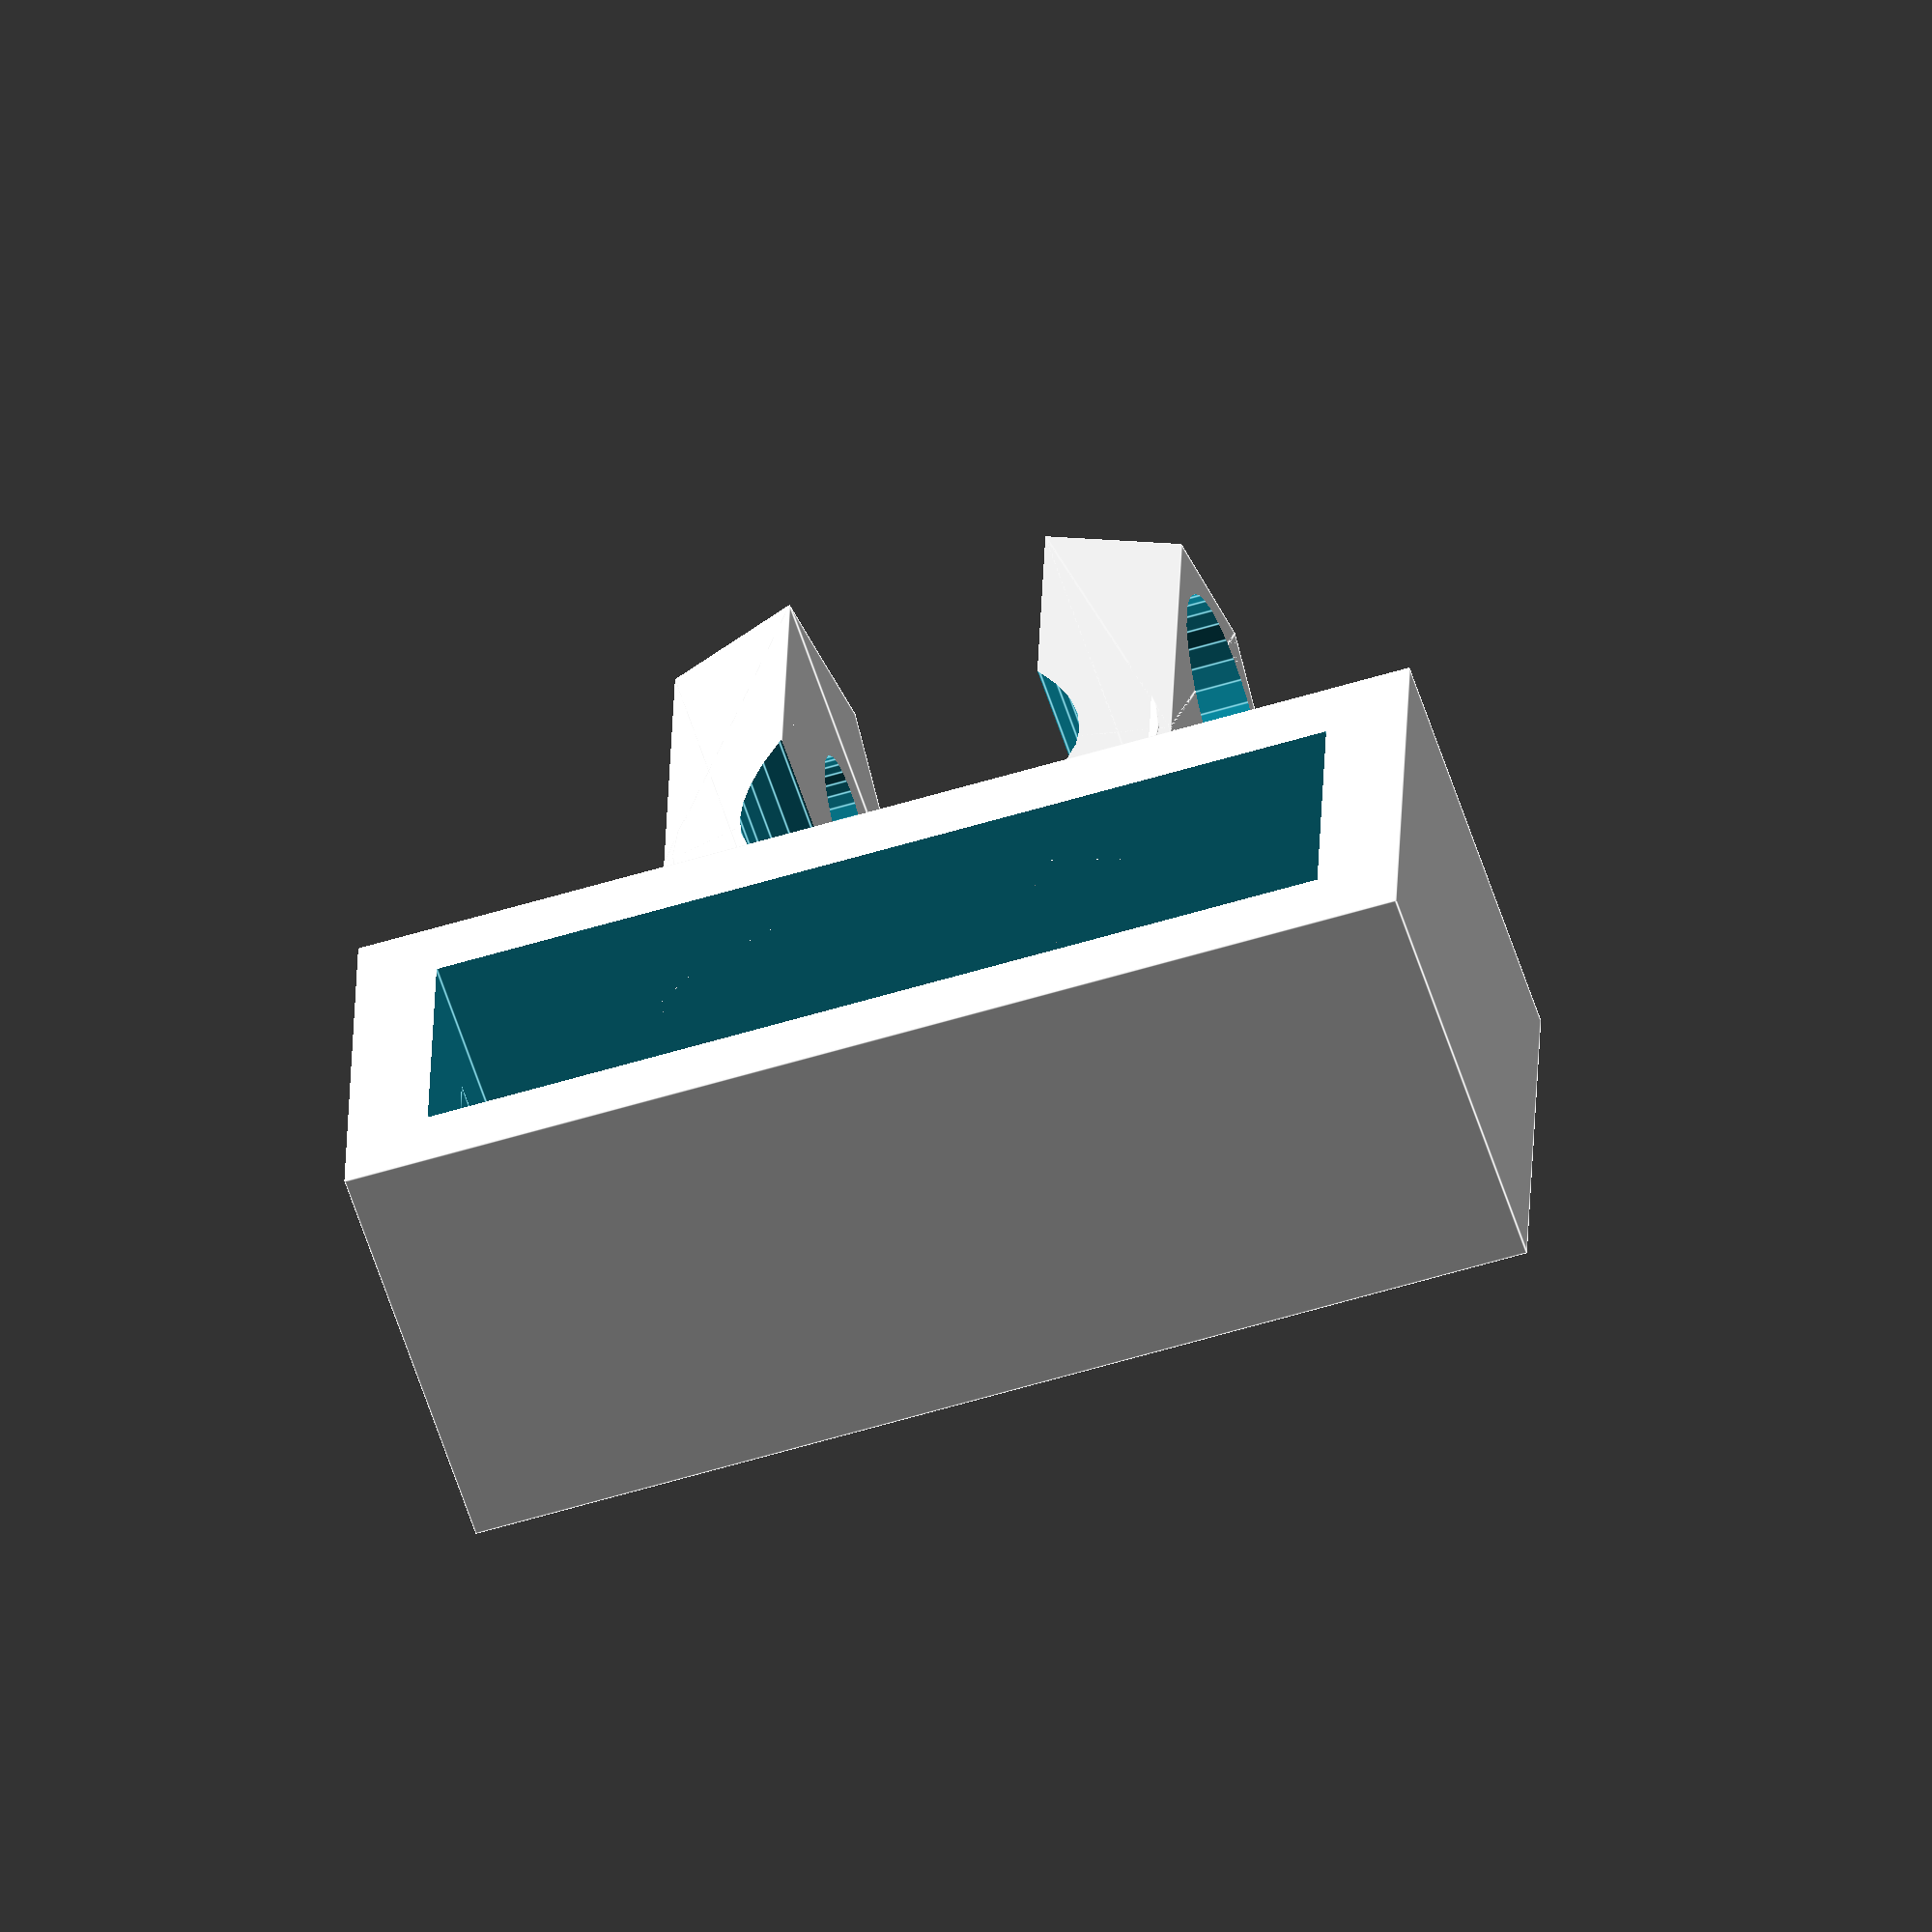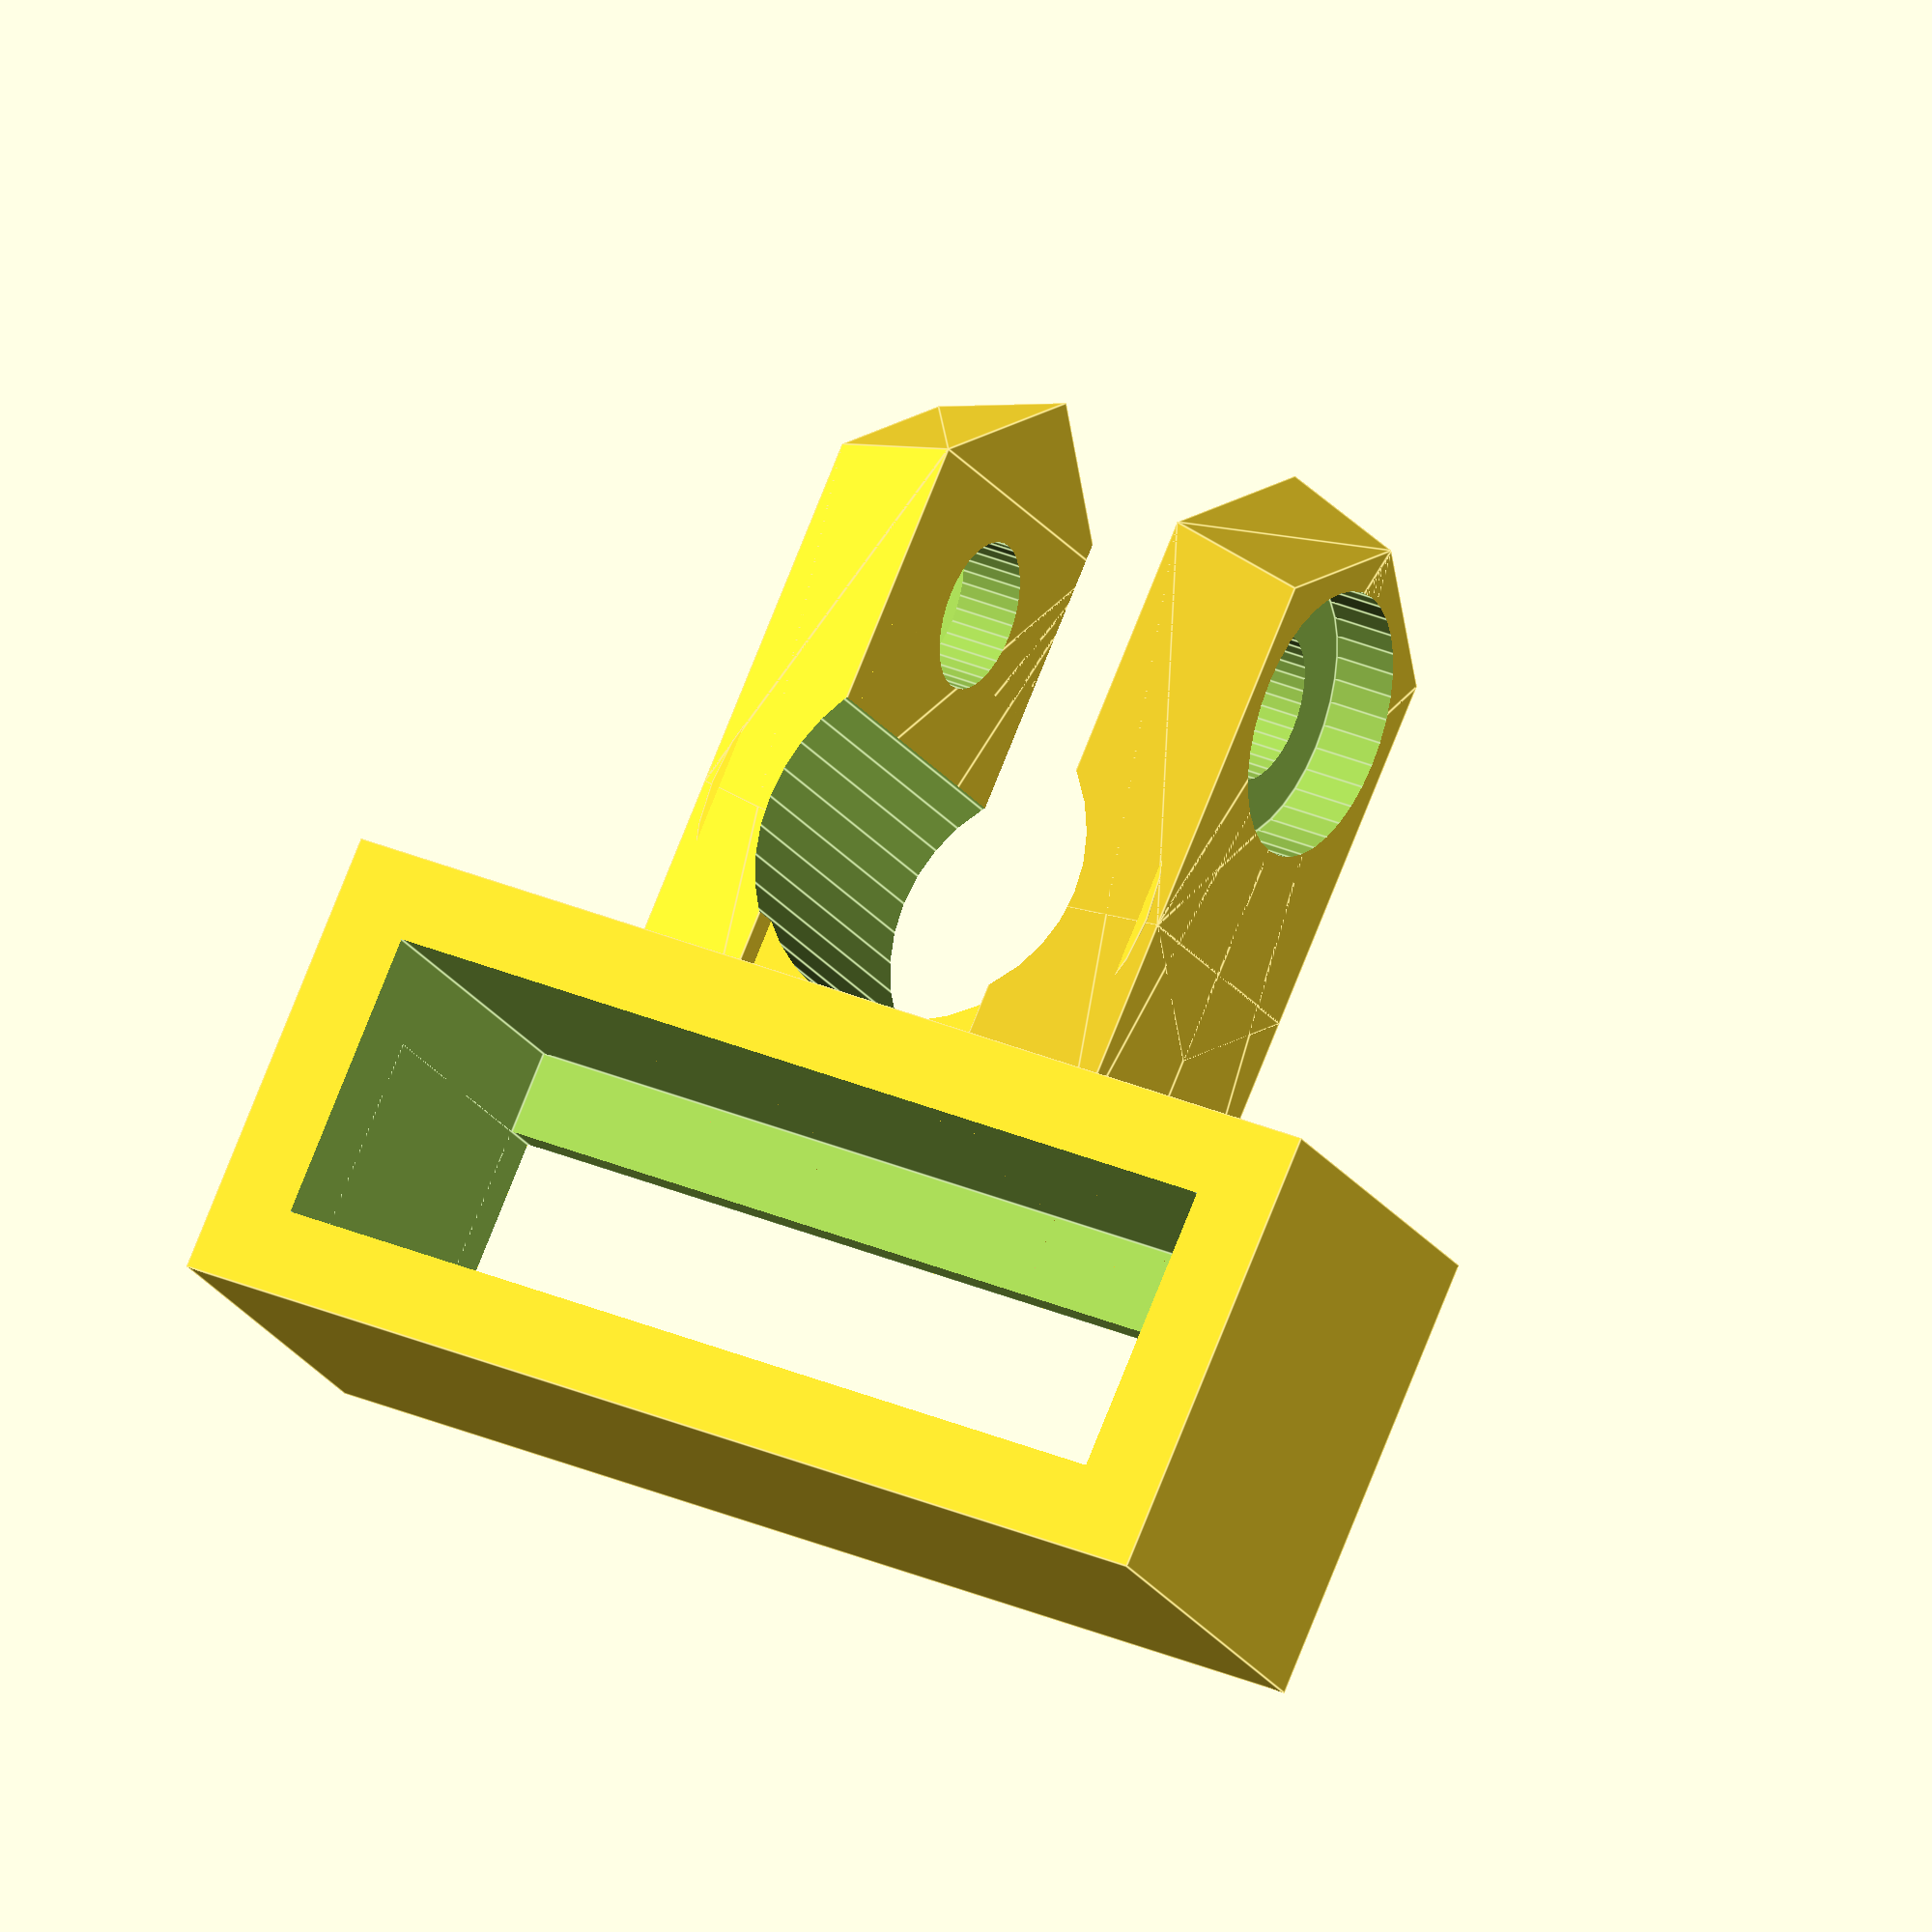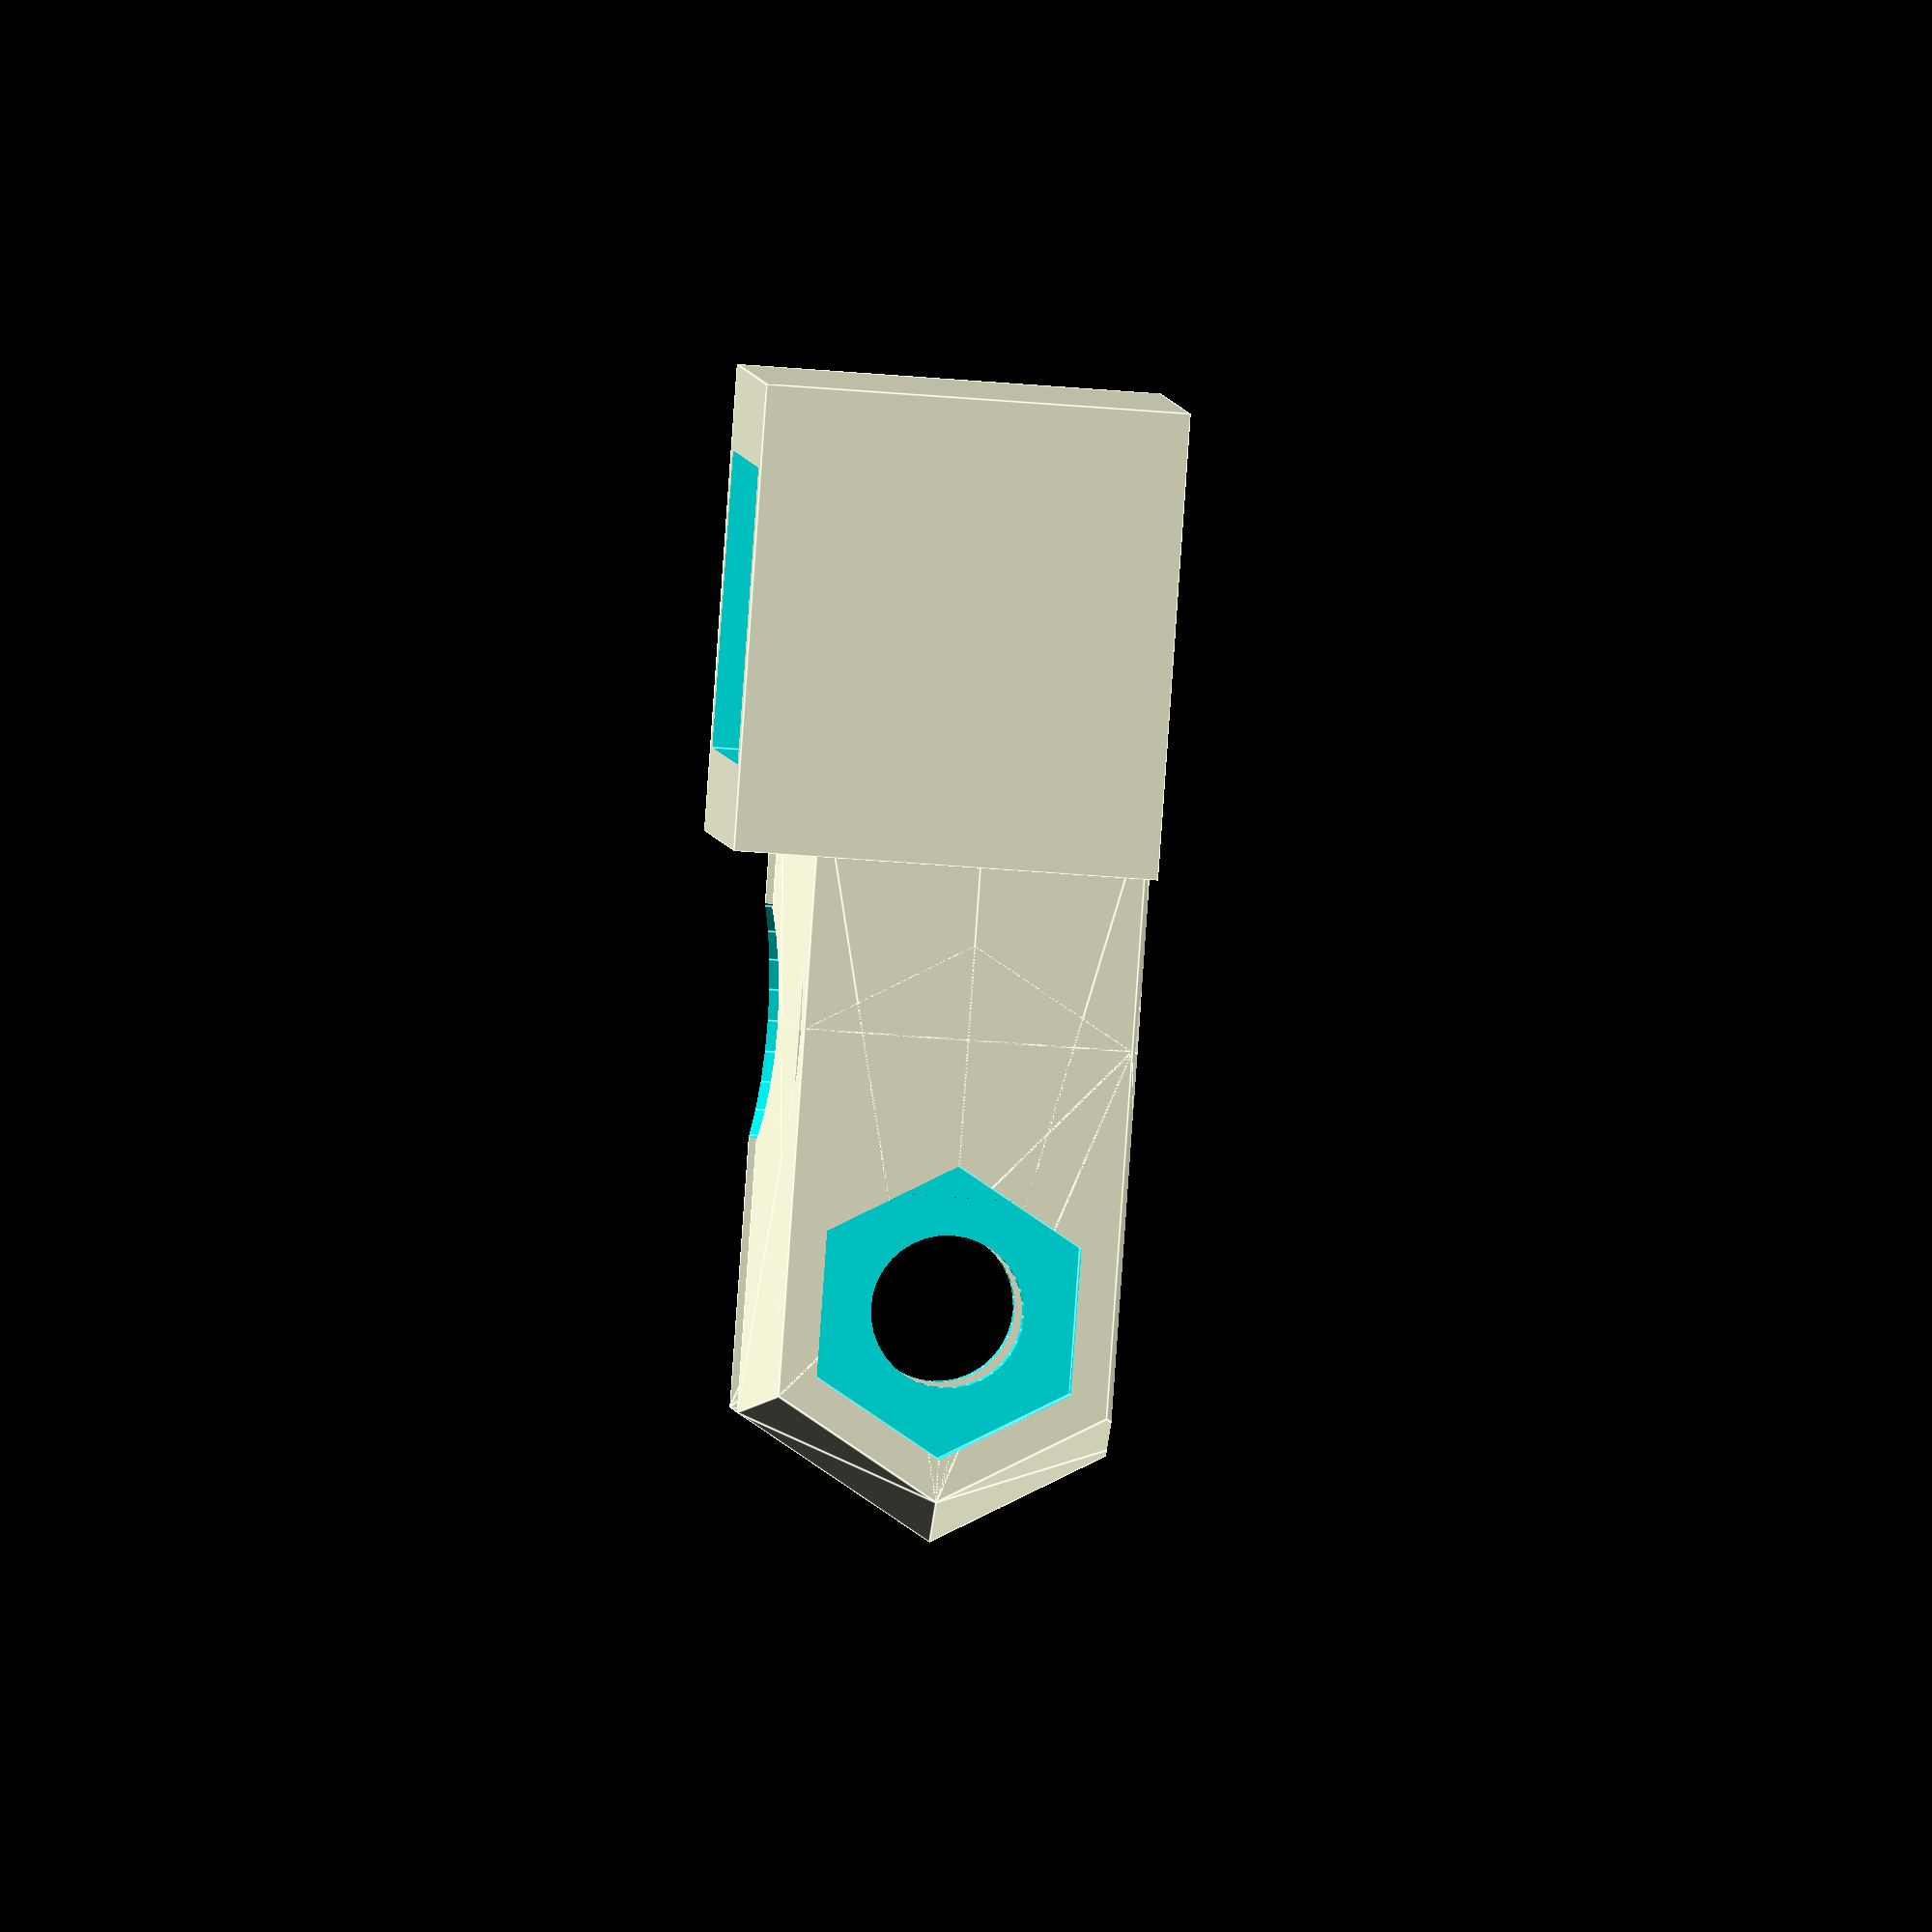
<openscad>
$fn=36;

holder_switch();

angle = 130;
wall = 2;
slop = .2;
hole_height = 2.75;
hole_sep = 19.25;

height = 8;
length = hole_sep+wall*2;

endstop_width = 7.5;

m8_dia = 8;
m8_rad = m8_dia/2+slop;

m3_nut_rad = 6/cos(30)/2;
m3_nut_height = 3;
m3_rad = 1.8;
m3_cap_rad = 3.25;


module holder(){
	clamp_offset = 5;
	length = length+clamp_offset;
	difference(){
		hull(){
			translate([-m8_rad,0,height/2]) cube([length, m8_rad*2+wall*3, height],center=true);
			translate([length/2,0,height/2]) cylinder(r=m8_rad+wall/2, h=height, center=true);

			//screwholes
			
		}
		
		translate([length/2,0,height/2]) cylinder(r=m8_rad, h=height+1, center=true);
		
		//clamp
		translate([length/2-clamp_offset,0,height/2]) cylinder(r=m8_rad, h=height+1, center=true);
	
		translate([-clamp_offset,0,height/2]) cube([length, m8_rad*2, height+1],center=true);

		//screwholes
		for(i=[-1,1]) translate([i*hole_sep/2-m8_rad/2-wall, 0, height-hole_height]) rotate([-90,0,0]) {
			cap_cylinder(r=m3_rad, h=length, center=true);
			translate([0,0,m8_rad+wall*2/3]) cap_cylinder(r=m3_cap_rad, h=wall);
			translate([0,0,-m8_rad-wall*2]) cylinder(r=m3_nut_rad, h=wall*1.3333, $fn=6);
		}
	}
}

module holder_switch(){
    width=22;
    thick = 7;
    wire = 5;
    
    switch_height=8;
    
    difference(){
        union(){
            //rod clamp
            translate([0,0,height/2]) rotate([0,90,0]) round_clip(rad = m8_rad, height = height, wall = wall, angle=angle, support = 0, clamp=1, solid = 1);
            
            //endstop holder
            translate([-thick/2,0,switch_height/2+wall/2]) cube([thick+wall*2, width+wall*2,switch_height+wall], center=true);
        }
        
        //hollow out the rod
        translate([0,0,height/2]) rotate([0,90,0]) round_clip(rad = m8_rad, height = height, wall = wall, angle=angle, support = 0, clamp=1, solid = 0);
        
        difference(){
            union(){
                //endstop
                translate([-thick/2,0,switch_height/2+wall]) cube([thick, width,switch_height+wall], center=true);
                //wire pass
                translate([-thick/2-(thick-wire)/2,0,switch_height/2-.1]) cube([wire, width,switch_height], center=true);
            }
            
            //retainer bump
            translate([-thick-wall/5,0,switch_height*3/4]) scale([1,1,2]) sphere(r=wall/2);
        }
        
        //flatten bottom
        for(i=[-1,-1]) translate([0,0,25*i+height/2+height/2*i]) cube([50,50,50], center=true);
    }
}

module holder_old(){
	difference(){
		union(){
			#translate([0,0,height/2]) rotate([0,90,0]) round_clip(rad = m8_rad, height = height, wall = wall, angle=angle, support = 0, clamp=1, solid = 1);
			translate([wall/2,0,height/2]) cube([wall,hole_sep+m3_rad*2+wall*2.5,height],center=true);

			for(i=[-1,1]) translate([wall/2,hole_sep/2*i,hole_height]) rotate([0,90,0]) rotate([0,0,0]) cylinder(r1=wall+m3_nut_rad, r2=wall/2+m3_nut_rad, h=m3_nut_height+.1, $fn=6);
		}

		for(i=[-1,1]) translate([wall,hole_sep/2*i,hole_height]) rotate([0,90,0]) {
			cylinder(r=m3_nut_rad, h=m3_nut_height+.5, $fn=6);
			rotate([0,0,-90]) cap_cylinder(r=m3_rad, h=height*2, center=true);
		}

		translate([0,0,height/2]) rotate([0,90,0]) round_clip(rad = m8_rad, height = height, wall = wall, angle=angle, support = 0, clamp=1, solid = 0);

		//clean top and bot
		for(i=[-1,1]) translate([0,0,25*i+height/2+height/2*i]) cube([50,50,50], center=true);
	}
}

module round_clip(rad=8, height=10, wall=3, angle=45, support=0, clamp=0, solid=0){
	translate([0,0,wall+rad])
	rotate([0,90,0])
	if(solid == 1){
		union(){
			translate([0,0,height/2]) rotate([0,0,30]) cylinder(r=(wall/2+rad)/cos(30), h=height*2, center=true);

			if(clamp==1){
				for(i=[-1,1]) rotate([0,0,i*angle/2]) translate([-rad-wall/2,0,0]) rotate([0,0,-i*angle/2]) rotate([i*90,0,0]) hull(){
					translate([wall*3, 0, 0]) cylinder(r1=wall+m3_nut_rad, r2=wall/2+m3_nut_rad, h=m3_nut_height+.1, $fn=6, center=true);
					translate([-m8_rad, 0, 0]) cylinder(r1=wall+m3_nut_rad, r2=wall/2+m3_nut_rad, h=m3_nut_height+.1, $fn=6, center=true);
				}
			}
		}
	}else{
		//hollow
		cylinder(r=rad, h=height*4, center=true);
		hull(){
			if(support==1){
				translate([0,0,rad+wall+height/2]) rotate([90,0,0]) cylinder(r=rad+wall, h=height*3, center=true);
			}else{
				translate([rad*2,0,rad+wall+height/2]) rotate([90,0,0]) cylinder(r=rad+wall, h=height*3, center=true);
			}
			translate([-rad,0,rad+wall+height/2]) rotate([90,0,0]) cylinder(r=rad+wall, h=height*3, center=true);
		}

		//zip tie slot
		*translate([-1,0,0]) difference(){
			cylinder(r=(wall/2+rad+2)/cos(30), h=3, center=true);
			cylinder(r=(wall/2+rad)/cos(30), h=4, center=true);
		}
		
		//clip cutout
		difference(){
			for(i=[-1,0,1]) rotate([0,0,i*(angle/2-30)]) translate([-rad*2,0,0]) cylinder(r=rad*2, h=height*3, center=true, $fn=3);
			for(i=[-1,1]) rotate([0,0,i*angle/2]) translate([-rad-wall/2,0,0]) cylinder(r=wall/2, h=height*3, center=true);
			if(clamp == 1){
				for(i=[-1,1]) rotate([0,0,i*angle/2]) translate([-rad-wall/2,0,0]) rotate([0,0,-i*angle/2]) rotate([i*90,0,0]) hull(){
					cylinder(r1=wall+m3_nut_rad, r2=wall/2+m3_nut_rad, h=m3_nut_height+.1, $fn=6, center=true);
					translate([-m8_rad, 0, 0]) cylinder(r1=wall+m3_nut_rad, r2=wall/2+m3_nut_rad, h=m3_nut_height+.1, $fn=6, center=true);
				}
			}
		}

		if(clamp == 1){
			rotate([0,0,1*angle/2]) translate([-rad-wall/2,0,0]) rotate([0,0,-1*angle/2]) rotate([i*90,0,0]) rotate([90,0,0]) translate([-m8_rad, 0, -m8_rad*4]) cylinder(r=m3_rad, h=m8_rad*6);
			rotate([0,0,1*angle/2]) translate([-rad-wall/2,0,0]) rotate([0,0,-1*angle/2]) rotate([i*90,0,0]) rotate([90,0,0]) translate([-m8_rad, 0, 0]) cylinder(r=m3_cap_rad, h=wall);
			rotate([0,0,-1*angle/2]) translate([-rad-wall/2,0,0]) rotate([0,0,1*angle/2]) rotate([i*90,0,0]) rotate([90,0,0]) translate([-m8_rad, 0, -wall]) cylinder(r=m3_nut_rad, h=wall, $fn=6);
		}
	}
}


module tear(r, h) {
  union() {
    cylinder(r=r, h=h);
    rotate([0, 0, 135]) cube([r, r, h]);
  }
}

module crap(){
difference() {
  union() {
		translate([1,.5,0])
		cube([15, 11.2, 7]);

		translate([-13, 17, 0])
		cube([28, 2.5, 7]);

		translate([8.4, 11.2, 0])
		cylinder(r=16 / 2, h=7);
  }

	translate([-0.1, 4.9, 3.3])
	rotate([0, 90, 0])
	tear(r=3.1 / 2, h=23);

	translate([8.4, 11.2, -1])
	cylinder(r=4.2, h=10);

	translate([4.7, -1, -1])
	cube([7.2, 11.2, 10]);

		translate([-9.25, 21, 4.5])
		rotate([90, 0, 0])
		cylinder(r=1.8, h=9);

		translate([-9.25, 18, 4.5])
		rotate([90, 0, 0])
		rotate([0,0,30]) cylinder(r=3/cos(30), h=3, $fn=6);	

		translate([10, 18, 4.5])
		rotate([90, 0, 0])
		rotate([0,0,30]) cylinder(r=3.2, h=3, $fn=6);
		translate([10, 18, 6])
		rotate([90, 0, 0])
		rotate([0,0,30]) cylinder(r=3.2, h=3, $fn=6);
		
		translate([10,19.6, 4.5])
		rotate([90, 0, 0])
		cylinder(r=1.8, h=9);

  translate([3.9, -5, -1])
  cylinder(r=1.5, h=6);
}
}

module cap_cylinder(r=1, h=1, center=false){
	render() union(){
		cylinder(r=r, h=h, center=center);
		intersection(){
			rotate([0,0,22.5]) cylinder(r=r/cos(180/8), h=h, $fn=8, center=center);
			translate([0,-r/cos(180/4),0]) rotate([0,0,0]) cylinder(r=r/cos(180/4), h=h, $fn=4, center=center);
		}
	}
}

module y_holder_switch(){
    
    width=22;
    thick = 7;
    wire = 5;
    
    switch_height=8;
    
    difference() {
        union() {
            translate([-wire/2-10,0,0])
            difference() {
            cube([20,width+2*wall,1],true);
                cylinder(r=m3_rad+slop,h=2,center=true);
            }
            
            translate([0,0,switch_height/2+wall/2]) cube([thick+wall*2, width+wall*2,switch_height+wall], center=true);
        }
        
        difference(){
            union(){
                //endstop
                translate([0,0,switch_height/2+wall]) cube([thick, width,switch_height+wall], center=true);
                //wire pass
                translate([-(thick-wire)/2,0,switch_height/2-.1]) cube([wire, width,switch_height], center=true);
            }
            
            //retainer bump
            translate([-thick/2-wall/5,0,switch_height*3/4]) scale([1,1,2]) sphere(r=wall/2);
        }
    }
}

</openscad>
<views>
elev=240.7 azim=91.8 roll=162.0 proj=o view=edges
elev=18.8 azim=293.7 roll=21.8 proj=o view=edges
elev=67.9 azim=158.9 roll=85.7 proj=o view=edges
</views>
